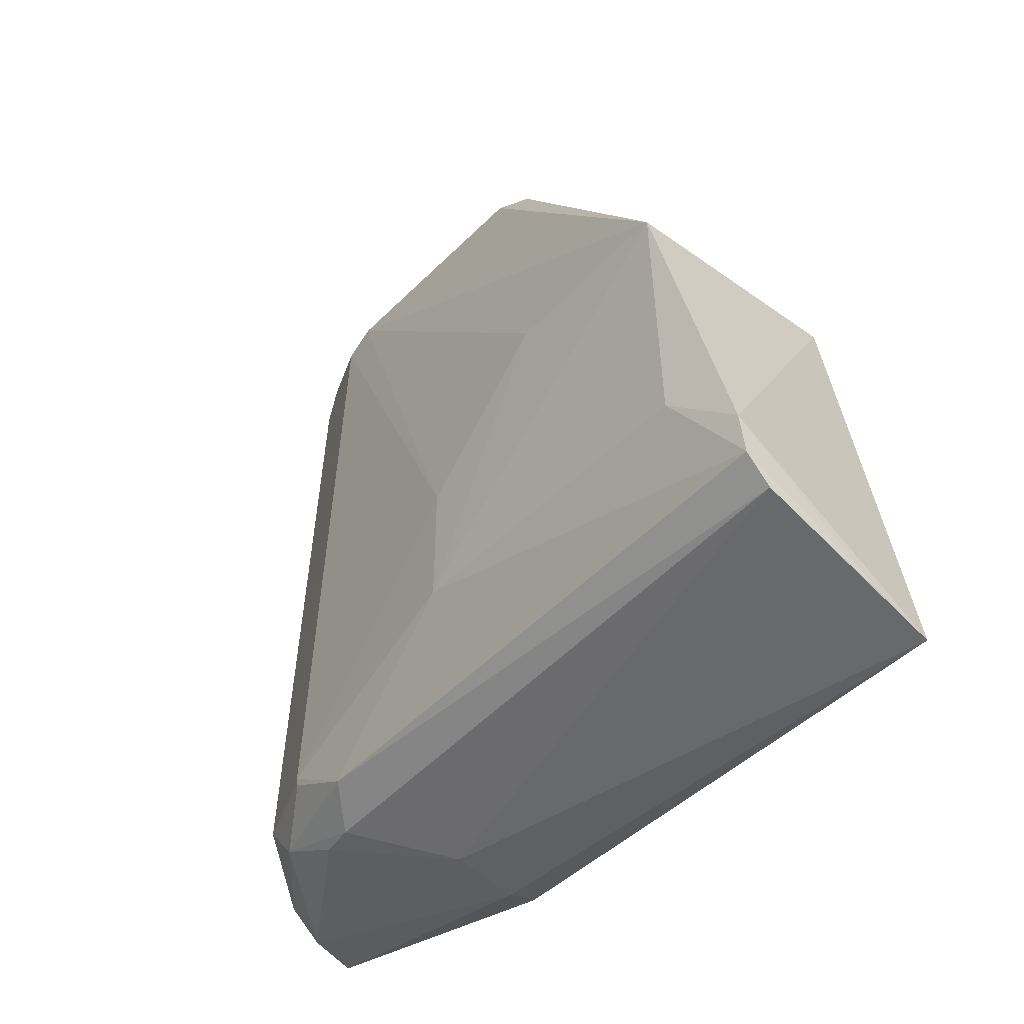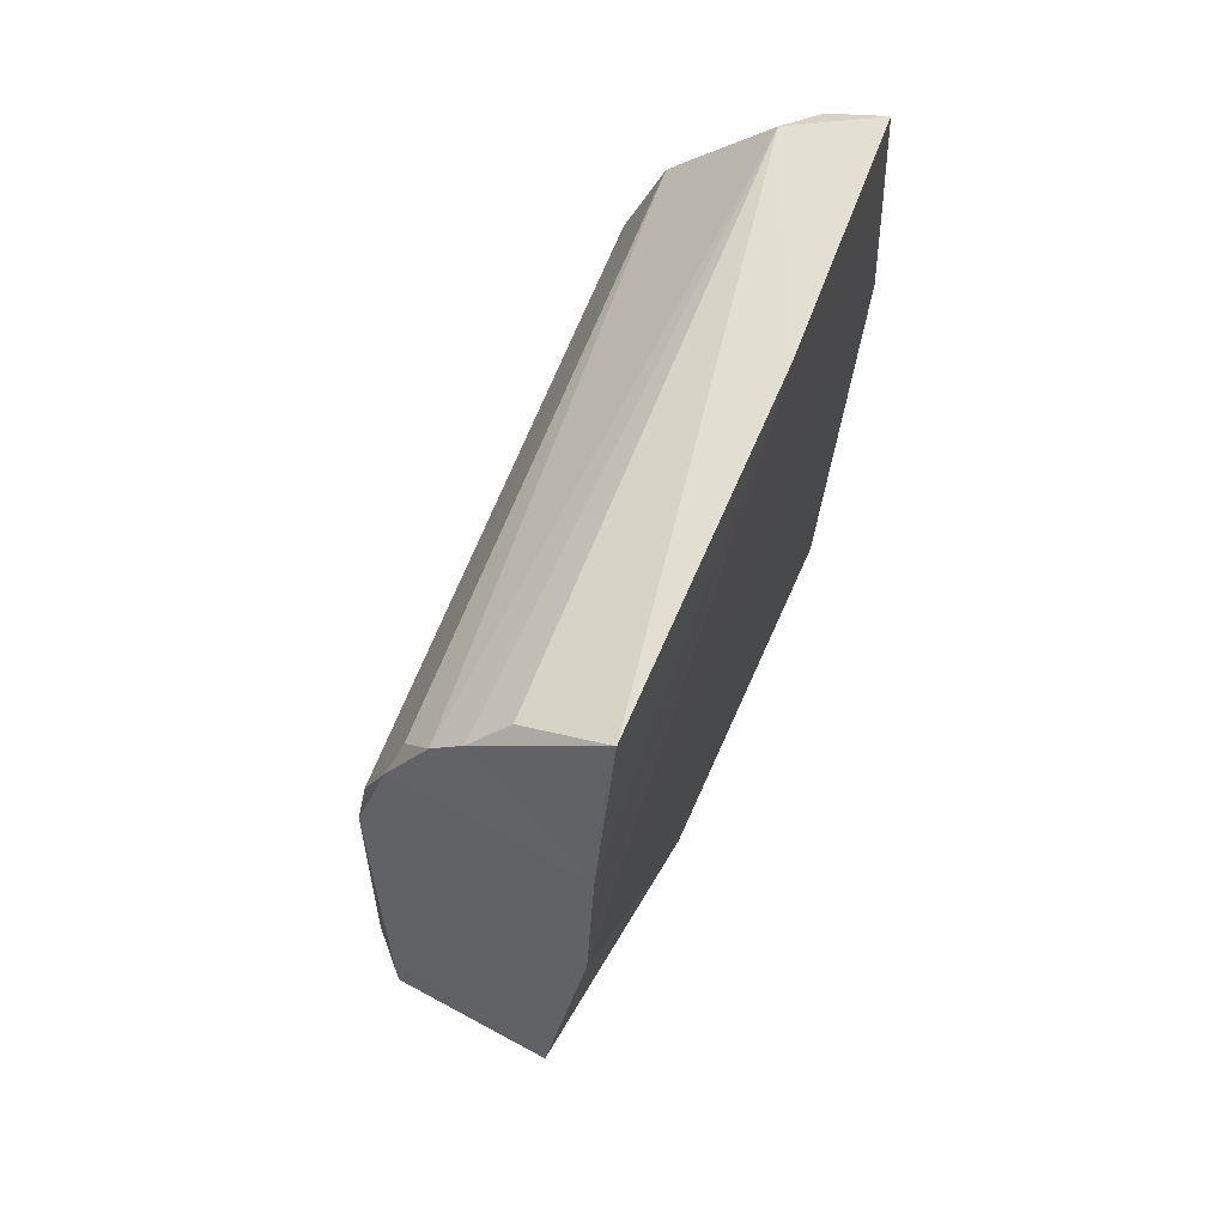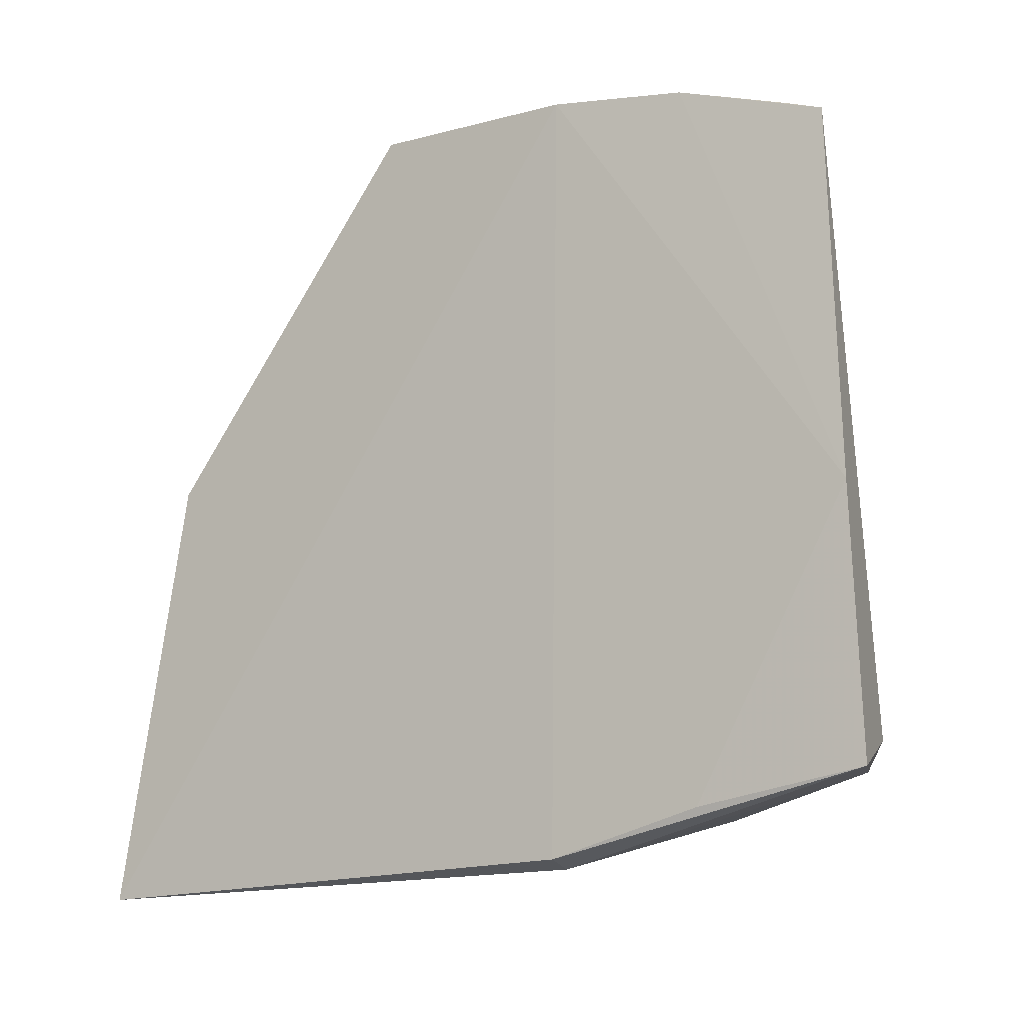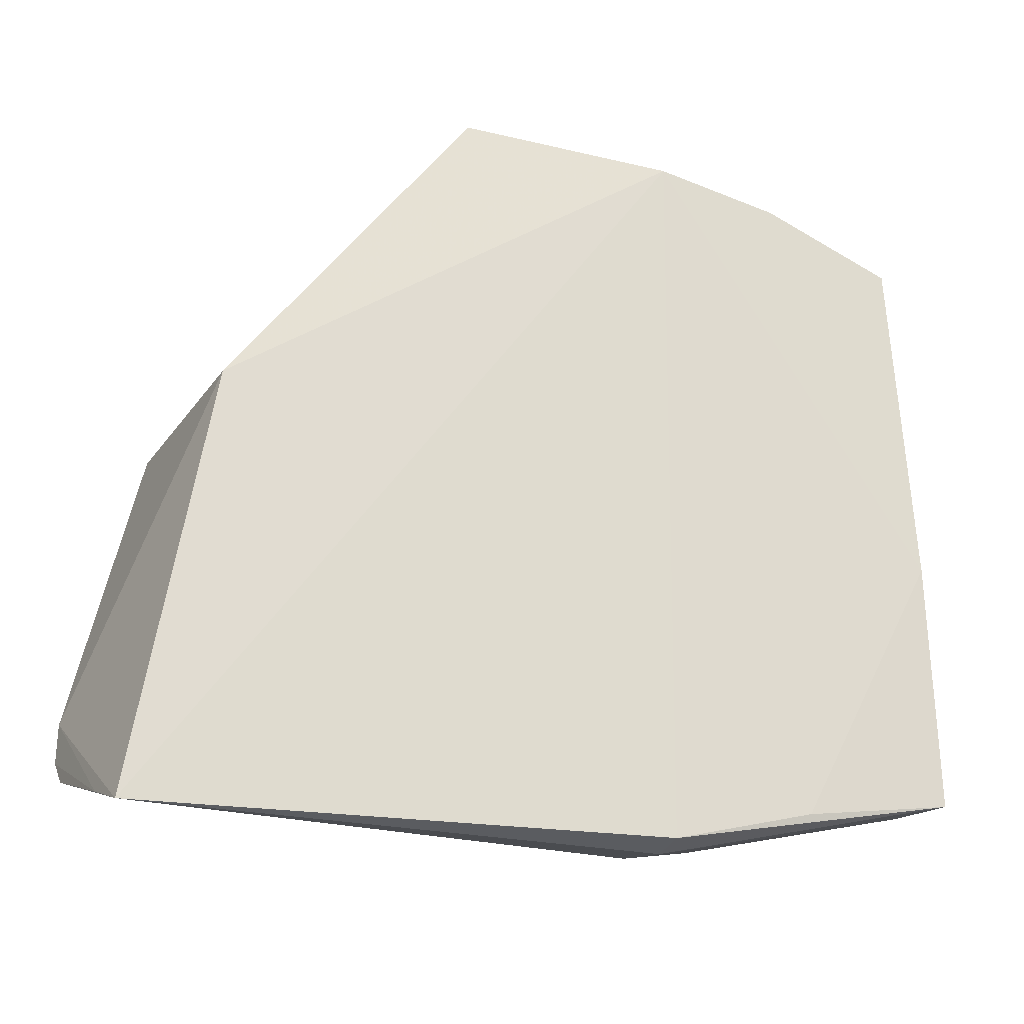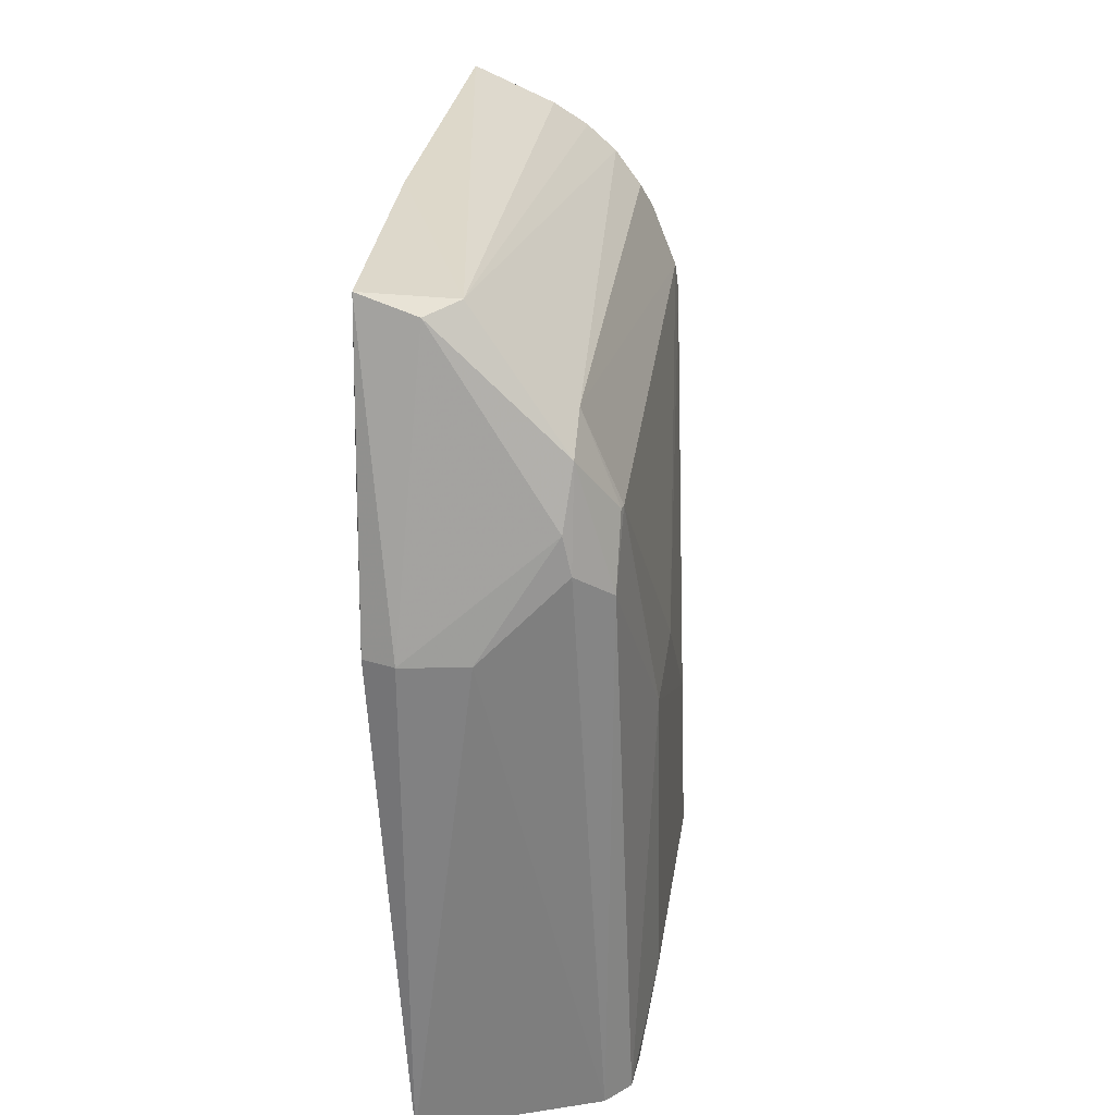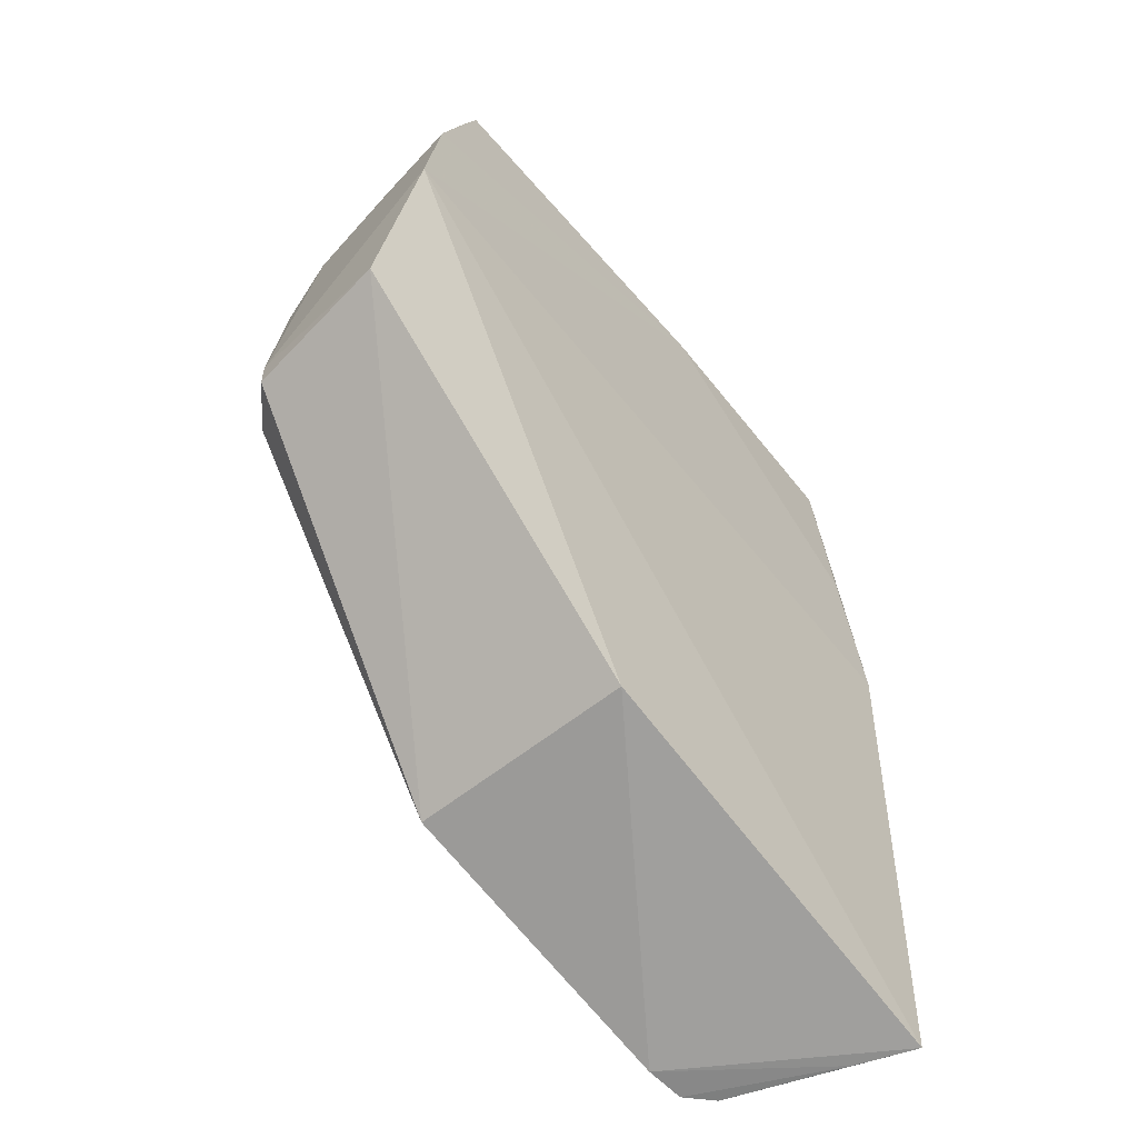
<metadata>
{"format":"obj","ext":"obj","renderer":"f3d","projection":"perspective","resolution":1024,"background":"white","views":[{"elev":-43.0,"azim":139.4,"up":"+Y"},{"elev":59.8,"azim":-158.7,"up":"+Z"},{"elev":-12.1,"azim":-60.9,"up":"+Y"},{"elev":-24.5,"azim":-116.9,"up":"+Y"},{"elev":31.8,"azim":7.3,"up":"+Z"},{"elev":-60.4,"azim":-141.3,"up":"+Z"}]}
</metadata>
<code>
v 0.1065 0.03629 0.1963
v 0.1315 -0.0301 0.1757
v 0.132 0.03767 0.14
v 0.111 0.004187 0.1103
v 0.1061 -0.03384 0.1991
v 0.134 -0.03484 0.1019
v 0.1109 0.04451 0.1394
v 0.128 0.03801 0.1789
v 0.1067 0.04317 0.1642
v 0.1366 0.004002 0.1103
v 0.1108 -0.04502 0.102
v 0.1315 0.03829 0.1676
v 0.116 -0.03033 0.1973
v 0.1055 -0.004556 0.1981
v 0.1284 0.04193 0.1434
v 0.1065 0.04142 0.1797
v 0.135 -0.0228 0.1473
v 0.1345 -0.03026 0.102
v 0.1281 0.04207 0.1393
v 0.1273 -0.03763 0.1717
v 0.1312 0.03694 0.1715
v 0.1271 -0.03006 0.1865
v 0.12 0.0375 0.1891
v 0.1069 -0.04202 0.1633
v 0.1313 -0.03462 0.168
v 0.1359 0.004132 0.1308
v 0.1177 -0.04247 0.1019
v 0.1359 -0.02352 0.1101
v 0.127 -0.03434 0.1828
v 0.1351 -0.009025 0.147
v 0.1267 0.0361 0.1822
v 0.1161 0.03562 0.1924
v 0.1068 0.03766 0.1925
v 0.1234 0.03745 0.186
v 0.1063 -0.03718 0.1805
v 0.1105 -0.04292 0.1631
v 0.1313 -0.03773 0.1019
v 0.1125 -0.03387 0.1968
v 0.1313 -0.03087 0.1758
v 0.1179 -0.0416 0.1629
v 0.1262 -0.0372 0.176
f 9 7 4
f 10 4 7
f 11 9 4
f 12 10 3
f 14 13 1
f 14 5 13
f 15 9 8
f 15 7 9
f 15 8 12
f 15 12 3
f 16 8 9
f 16 14 1
f 16 9 14
f 18 4 10
f 18 11 4
f 19 10 7
f 19 3 10
f 19 15 3
f 19 7 15
f 21 12 8
f 22 2 21
f 23 8 16
f 24 14 9
f 24 9 11
f 25 17 2
f 25 6 17
f 26 17 10
f 26 10 12
f 27 18 6
f 27 11 18
f 28 17 6
f 28 6 18
f 28 18 10
f 28 10 17
f 29 22 13
f 29 20 25
f 30 12 21
f 30 26 12
f 30 17 26
f 30 21 2
f 30 2 17
f 31 22 21
f 31 21 8
f 32 23 1
f 32 1 13
f 32 13 23
f 33 23 16
f 33 16 1
f 33 1 23
f 34 23 13
f 34 13 22
f 34 22 31
f 34 31 8
f 34 8 23
f 35 24 5
f 35 5 14
f 35 14 24
f 36 5 24
f 36 24 11
f 37 25 20
f 37 6 25
f 37 27 6
f 37 11 27
f 38 29 13
f 38 13 5
f 38 5 36
f 39 29 25
f 39 25 2
f 39 2 22
f 39 22 29
f 40 36 11
f 40 37 20
f 40 11 37
f 41 20 29
f 41 29 38
f 41 40 20
f 41 38 36
f 41 36 40

</code>
